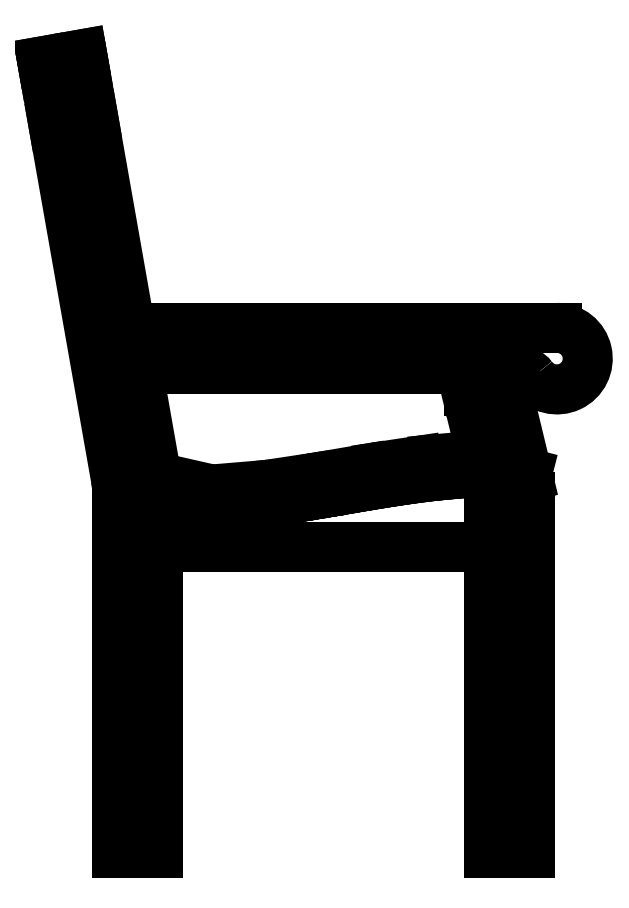
<metadata>
{"format":"dxf","ext":"dxf","renderer":"ezdxf+matplotlib","layout":"modelspace","background":"white","min_lineweight":24,"dpi":150}
</metadata>
<code>
0
SECTION
2
ENTITIES
0
POINT
8
ceco.net 392
10
0
20
350
30
0
0
POINT
8
ceco.net 392
10
0
20
406.2
30
0
0
LINE
8
ceco.net 392
10
0
20
0
30
0
11
46.88
21
0
31
0
0
LINE
8
ceco.net 392
10
425
20
0
30
0
11
471.9
21
0
31
0
0
POINT
8
ceco.net 392
10
471.9
20
600
30
0
0
LINE
8
ceco.net 392
10
46.88
20
350
30
0
11
425
21
350
31
0
0
POINT
8
ceco.net 392
10
401.6
20
553.1
30
0
0
ARC
8
ceco.net 392
10
502.3
20
564.8
30
0
40
35.15
50
217.6
51
90
0
ARC
8
ceco.net 392
10
454.7
20
528.1
30
0
40
25
50
37.62
51
90
0
POINT
8
ceco.net 392
10
401.6
20
515.6
30
0
0
LINE
8
ceco.net 392
10
401.6
20
527.5
30
0
11
401.6
21
553.1
31
0
0
ARC
8
ceco.net 392
10
501.6
20
527.5
30
0
40
100
50
180
51
193.6
0
LINE
8
ceco.net 392
10
404.4
20
504
30
0
11
422.2
21
430.3
31
0
0
LINE
8
ceco.net 392
10
425
20
0
30
0
11
425
21
406.8
31
0
0
ARC
8
ceco.net 392
10
325
20
406.8
30
0
40
100
50
0.0014
51
13.6
0
LINE
8
ceco.net 392
10
448.4
20
527.5
30
0
11
448.4
21
553.1
31
0
0
ARC
8
ceco.net 392
10
548.4
20
527.5
30
0
40
100
50
180
51
193.6
0
LINE
8
ceco.net 392
10
451.2
20
504
30
0
11
469.1
21
430.3
31
0
0
LINE
8
ceco.net 392
10
471.9
20
0
30
0
11
471.9
21
406.8
31
0
0
ARC
8
ceco.net 392
10
371.9
20
406.8
30
0
40
100
50
0.0014
51
13.6
0
POINT
8
ceco.net 392
10
46.88
20
418.8
30
0
0
LINE
8
ceco.net 392
10
14.92
20
600
30
0
11
502.3
21
600
31
0
0
LINE
8
ceco.net 392
10
23.18
20
553.1
30
0
11
454.7
21
553.1
31
0
0
LINE
8
ceco.net 392
10
-72.98
20
832.6
30
0
11
-27.52
21
840.6
31
0
0
LINE
8
ceco.net 392
10
-83.33
20
891.3
30
0
11
-37.87
21
899.3
31
0
0
LINE
8
ceco.net 392
10
-85.65
20
904.5
30
0
11
-40.19
21
912.5
31
0
0
POINT
8
ceco.net 392
10
121.9
20
396.9
30
0
0
POINT
8
ceco.net 392
10
46.87
20
409.4
30
0
0
POINT
8
ceco.net 392
10
400
20
434.4
30
0
0
LINE
8
ceco.net 392
10
46.87
20
409.4
30
0
11
51.62
21
408
31
0
0
LINE
8
ceco.net 392
10
51.62
20
408
30
0
11
56.32
21
406.6
31
0
0
LINE
8
ceco.net 392
10
56.32
20
406.6
30
0
11
60.98
21
405.2
31
0
0
LINE
8
ceco.net 392
10
60.98
20
405.2
30
0
11
65.61
21
404
31
0
0
LINE
8
ceco.net 392
10
65.61
20
404
30
0
11
70.21
21
402.7
31
0
0
LINE
8
ceco.net 392
10
70.21
20
402.7
30
0
11
74.81
21
401.6
31
0
0
LINE
8
ceco.net 392
10
74.81
20
401.6
30
0
11
79.39
21
400.5
31
0
0
LINE
8
ceco.net 392
10
79.39
20
400.5
30
0
11
83.98
21
399.6
31
0
0
LINE
8
ceco.net 392
10
83.98
20
399.6
30
0
11
88.58
21
398.7
31
0
0
LINE
8
ceco.net 392
10
88.58
20
398.7
30
0
11
93.2
21
398
31
0
0
LINE
8
ceco.net 392
10
93.2
20
398
30
0
11
97.85
21
397.4
31
0
0
LINE
8
ceco.net 392
10
97.85
20
397.4
30
0
11
102.5
21
397
31
0
0
LINE
8
ceco.net 392
10
102.5
20
397
30
0
11
107.3
21
396.7
31
0
0
LINE
8
ceco.net 392
10
107.3
20
396.7
30
0
11
112.1
21
396.6
31
0
0
LINE
8
ceco.net 392
10
112.1
20
396.6
30
0
11
116.9
21
396.6
31
0
0
LINE
8
ceco.net 392
10
116.9
20
396.6
30
0
11
121.9
21
396.9
31
0
0
LINE
8
ceco.net 392
10
121.9
20
396.9
30
0
11
140.1
21
398.4
31
0
0
LINE
8
ceco.net 392
10
140.1
20
398.4
30
0
11
157.9
21
400.2
31
0
0
LINE
8
ceco.net 392
10
157.9
20
400.2
30
0
11
175.5
21
402.3
31
0
0
LINE
8
ceco.net 392
10
175.5
20
402.3
30
0
11
192.9
21
404.6
31
0
0
LINE
8
ceco.net 392
10
192.9
20
404.6
30
0
11
210.1
21
407.2
31
0
0
LINE
8
ceco.net 392
10
210.1
20
407.2
30
0
11
227.1
21
409.9
31
0
0
LINE
8
ceco.net 392
10
227.1
20
409.9
30
0
11
244
21
412.7
31
0
0
LINE
8
ceco.net 392
10
244
20
412.7
30
0
11
260.9
21
415.6
31
0
0
LINE
8
ceco.net 392
10
260.9
20
415.6
30
0
11
277.8
21
418.4
31
0
0
LINE
8
ceco.net 392
10
277.8
20
418.4
30
0
11
294.8
21
421.2
31
0
0
LINE
8
ceco.net 392
10
294.8
20
421.2
30
0
11
311.8
21
424
31
0
0
LINE
8
ceco.net 392
10
311.8
20
424
30
0
11
329
21
426.5
31
0
0
LINE
8
ceco.net 392
10
329
20
426.5
30
0
11
346.3
21
428.9
31
0
0
LINE
8
ceco.net 392
10
346.3
20
428.9
30
0
11
363.9
21
431
31
0
0
LINE
8
ceco.net 392
10
363.9
20
431
30
0
11
381.8
21
432.9
31
0
0
LINE
8
ceco.net 392
10
381.8
20
432.9
30
0
11
400
21
434.4
31
0
0
LINE
8
ceco.net 392
10
400
20
434.4
30
0
11
404.1
21
434.6
31
0
0
LINE
8
ceco.net 392
10
404.1
20
434.6
30
0
11
408.2
21
434.6
31
0
0
LINE
8
ceco.net 392
10
408.2
20
434.6
30
0
11
412.2
21
434.4
31
0
0
LINE
8
ceco.net 392
10
412.2
20
434.4
30
0
11
416.2
21
434.1
31
0
0
LINE
8
ceco.net 392
10
416.2
20
434.1
30
0
11
420.1
21
433.7
31
0
0
LINE
8
ceco.net 392
10
420.1
20
433.7
30
0
11
421.4
21
433.5
31
0
0
LINE
8
ceco.net 392
10
-85.65
20
904.5
30
0
11
-1.518
21
427.4
31
0
0
LINE
8
ceco.net 392
10
0
20
0
30
0
11
0
21
410
31
0
0
ARC
8
ceco.net 392
10
-100
20
410
30
0
40
100
50
0.0014
51
10
0
LINE
8
ceco.net 392
10
-40.19
20
912.5
30
0
11
45.36
21
427.4
31
0
0
LINE
8
ceco.net 392
10
46.88
20
0
30
0
11
46.88
21
410
31
0
0
ARC
8
ceco.net 392
10
-53.12
20
410
30
0
40
100
50
0.0014
51
10
0
LINE
8
ceco.net 392
10
46.88
20
410
30
0
11
101.6
21
397.6
31
0
0
LINE
8
ceco.net 392
10
46.88
20
410
30
0
11
49.64
21
422.2
31
0
0
ARC
8
ceco.net 392
10
55.73
20
420.8
30
0
40
6.25
50
77.21
51
167.2
0
LINE
8
ceco.net 392
10
57.12
20
426.9
30
0
11
99.67
21
417.2
31
0
0
LINE
8
ceco.net 392
10
101.6
20
397.6
30
0
11
104.4
21
409.8
31
0
0
ARC
8
ceco.net 392
10
98.29
20
411.1
30
0
40
6.25
50
347.2
51
77.22
0
LINE
8
ceco.net 392
10
110.5
20
396.7
30
0
11
166.6
21
401.4
31
0
0
LINE
8
ceco.net 392
10
109.5
20
409.2
30
0
11
110.5
21
396.7
31
0
0
ARC
8
ceco.net 392
10
115.7
20
409.7
30
0
40
6.25
50
94.77
51
184.8
0
LINE
8
ceco.net 392
10
115.2
20
415.9
30
0
11
158.8
21
419.6
31
0
0
LINE
8
ceco.net 392
10
165.5
20
413.9
30
0
11
166.6
21
401.4
31
0
0
ARC
8
ceco.net 392
10
159.3
20
413.4
30
0
40
6.25
50
4.796
51
94.77
0
LINE
8
ceco.net 392
10
172.8
20
401.9
30
0
11
228.4
21
410.3
31
0
0
LINE
8
ceco.net 392
10
170.9
20
414.3
30
0
11
172.8
21
401.9
31
0
0
ARC
8
ceco.net 392
10
177.1
20
415.2
30
0
40
6.25
50
98.58
51
188.6
0
LINE
8
ceco.net 392
10
176.2
20
421.4
30
0
11
219.4
21
428
31
0
0
LINE
8
ceco.net 392
10
226.5
20
422.7
30
0
11
228.4
21
410.3
31
0
0
ARC
8
ceco.net 392
10
220.4
20
421.8
30
0
40
6.25
50
8.584
51
98.58
0
LINE
8
ceco.net 392
10
234.6
20
411.3
30
0
11
290
21
420.8
31
0
0
LINE
8
ceco.net 392
10
232.5
20
423.6
30
0
11
234.6
21
411.3
31
0
0
ARC
8
ceco.net 392
10
238.6
20
424.7
30
0
40
6.25
50
99.72
51
189.7
0
LINE
8
ceco.net 392
10
237.6
20
430.8
30
0
11
280.7
21
438.2
31
0
0
LINE
8
ceco.net 392
10
287.9
20
433.1
30
0
11
290
21
420.8
31
0
0
ARC
8
ceco.net 392
10
281.7
20
432
30
0
40
6.25
50
9.719
51
99.7
0
LINE
8
ceco.net 392
10
296.2
20
421.8
30
0
11
351.8
21
430.2
31
0
0
LINE
8
ceco.net 392
10
294.3
20
434.2
30
0
11
296.2
21
421.8
31
0
0
ARC
8
ceco.net 392
10
300.5
20
435.1
30
0
40
6.25
50
98.56
51
188.6
0
LINE
8
ceco.net 392
10
299.6
20
441.3
30
0
11
342.8
21
447.8
31
0
0
LINE
8
ceco.net 392
10
349.9
20
442.6
30
0
11
351.8
21
430.2
31
0
0
ARC
8
ceco.net 392
10
343.7
20
441.7
30
0
40
6.25
50
8.584
51
98.58
0
LINE
8
ceco.net 392
10
357.9
20
430.6
30
0
11
413.9
21
435.6
31
0
0
LINE
8
ceco.net 392
10
356.7
20
443.1
30
0
11
357.9
21
430.6
31
0
0
ARC
8
ceco.net 392
10
363
20
443.6
30
0
40
6.25
50
95.09
51
185.1
0
LINE
8
ceco.net 392
10
362.4
20
449.8
30
0
11
406
21
453.8
31
0
0
LINE
8
ceco.net 392
10
412.7
20
448.1
30
0
11
413.9
21
435.6
31
0
0
ARC
8
ceco.net 392
10
406.5
20
447.5
30
0
40
6.25
50
5.118
51
95.12
0
LINE
8
ceco.net 392
10
468.3
20
433.6
30
0
11
468.4
21
434.1
31
0
0
ARC
8
ceco.net 392
10
462.4
20
435.7
30
0
40
6.25
50
345.7
51
45.93
0
LINE
8
ceco.net 392
10
416
20
434.5
30
0
11
421.5
21
433.2
31
0
0
LINE
8
ceco.net 392
10
416
20
434.5
30
0
11
418.7
21
444.9
31
0
0
ENDSEC
0
EOF

</code>
